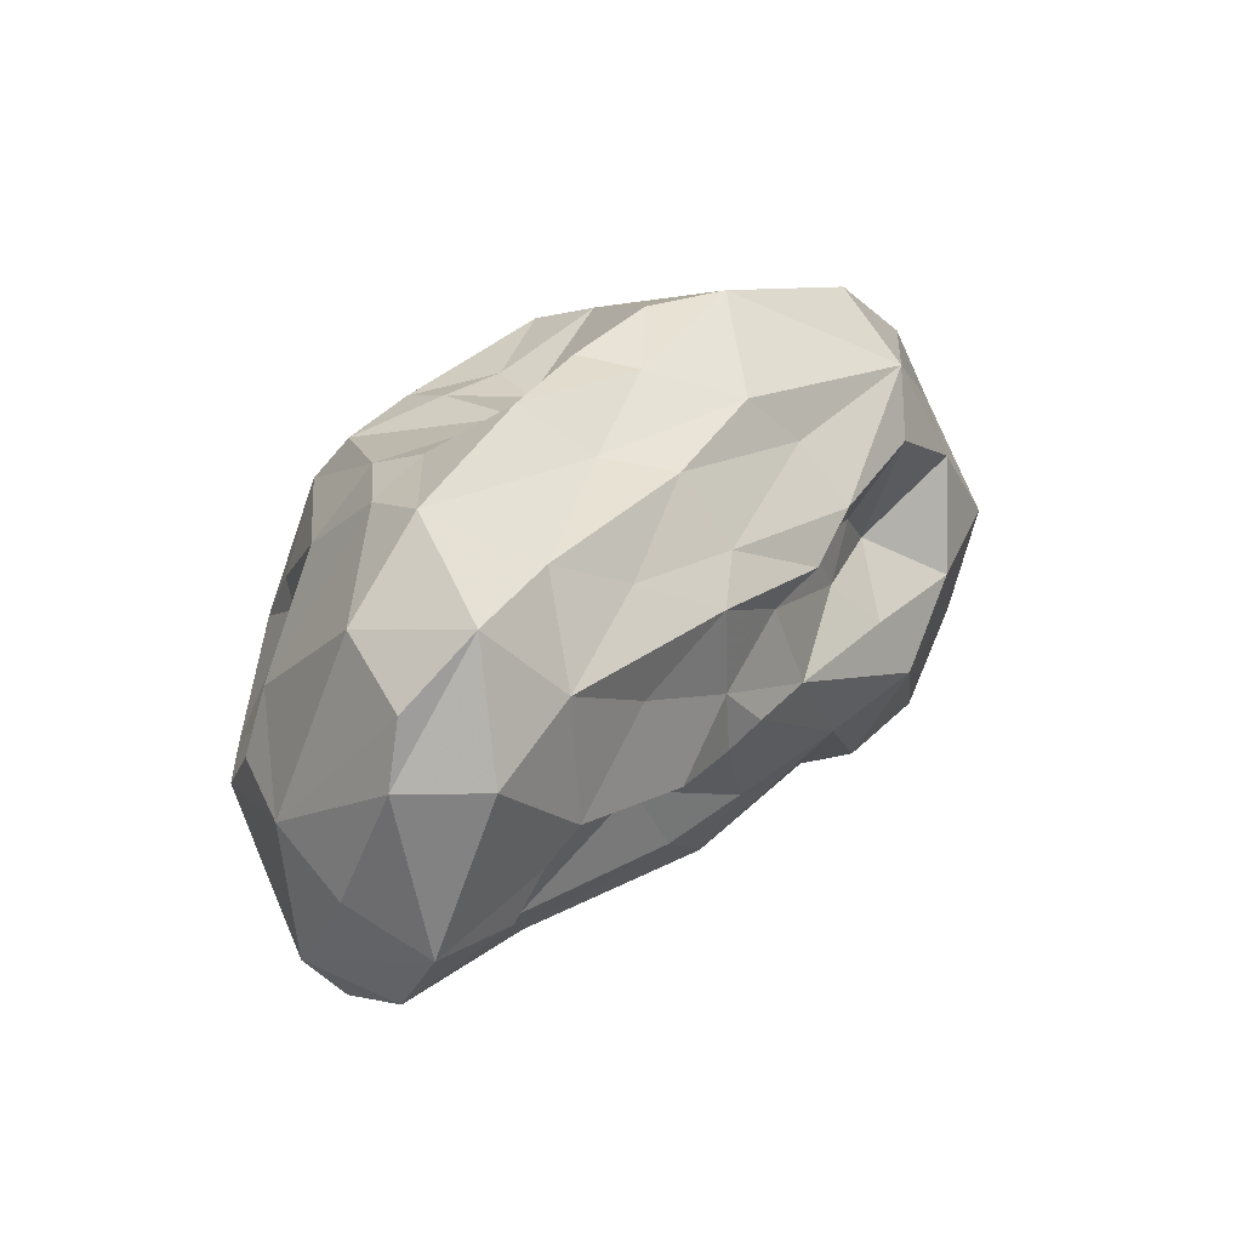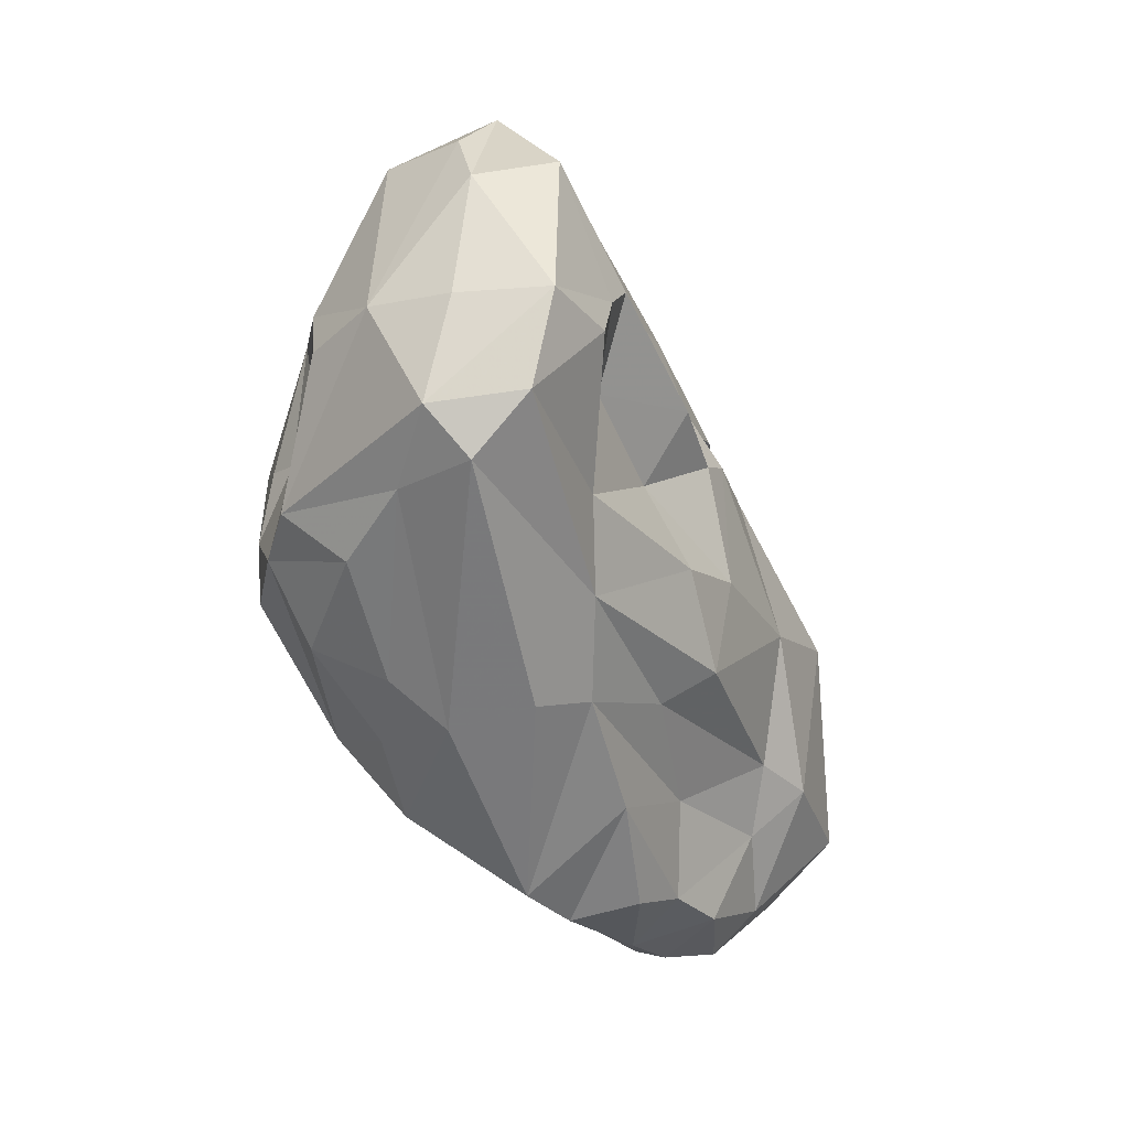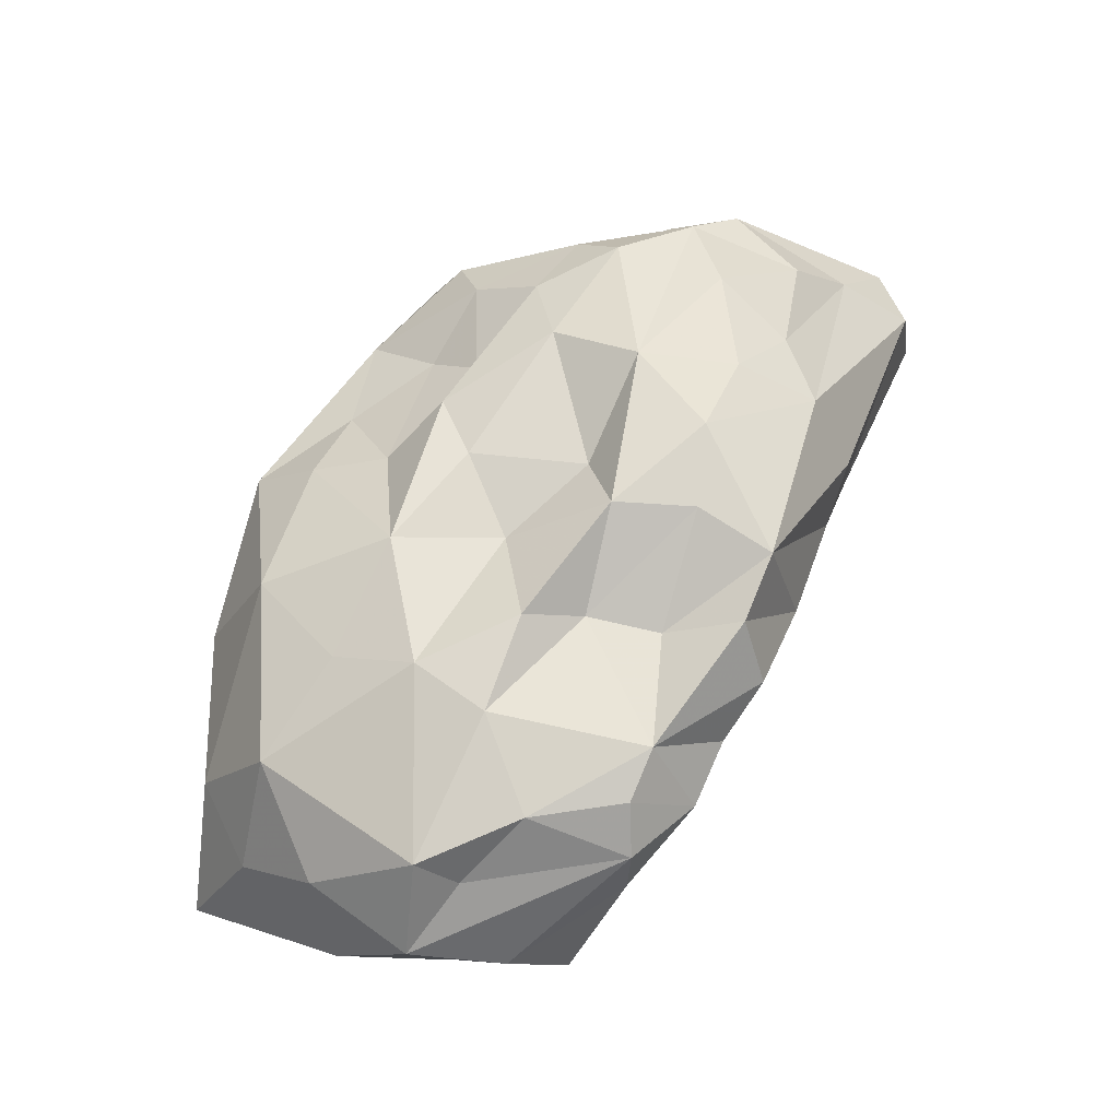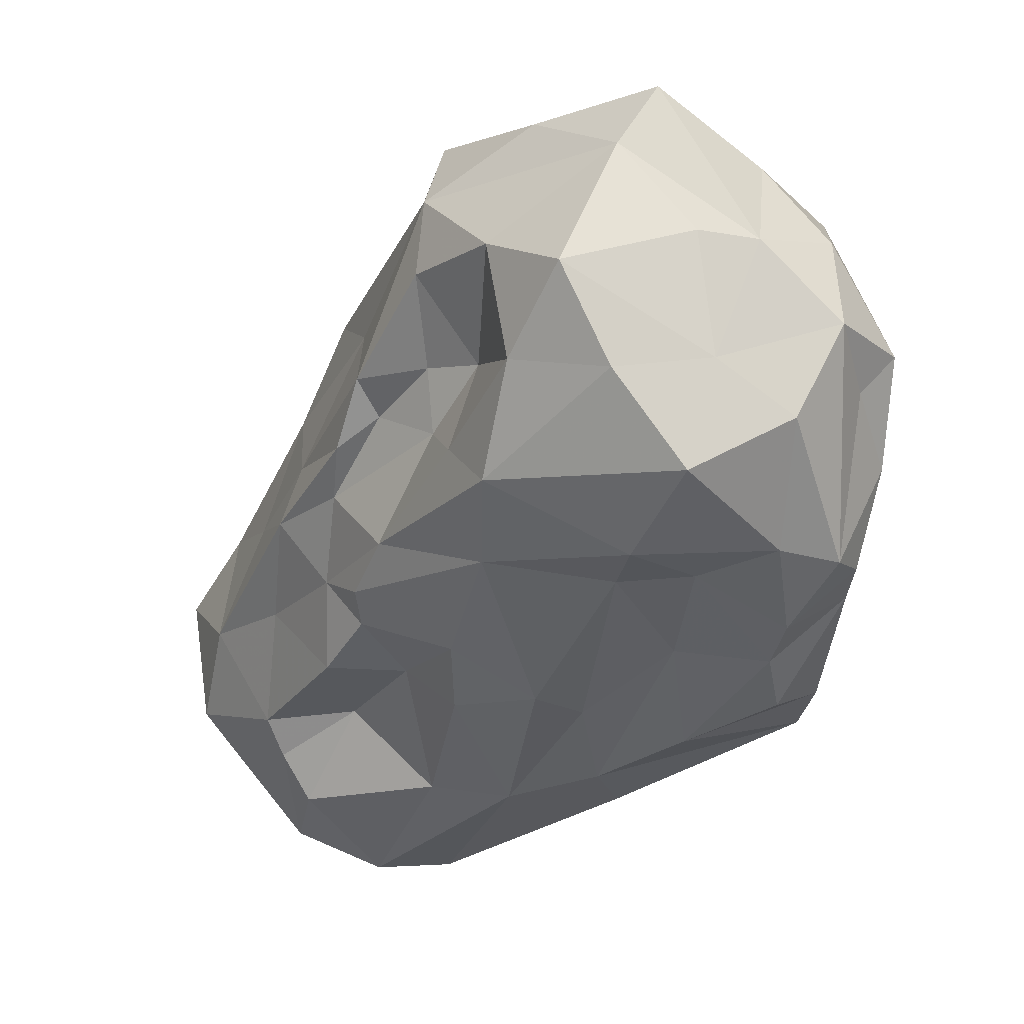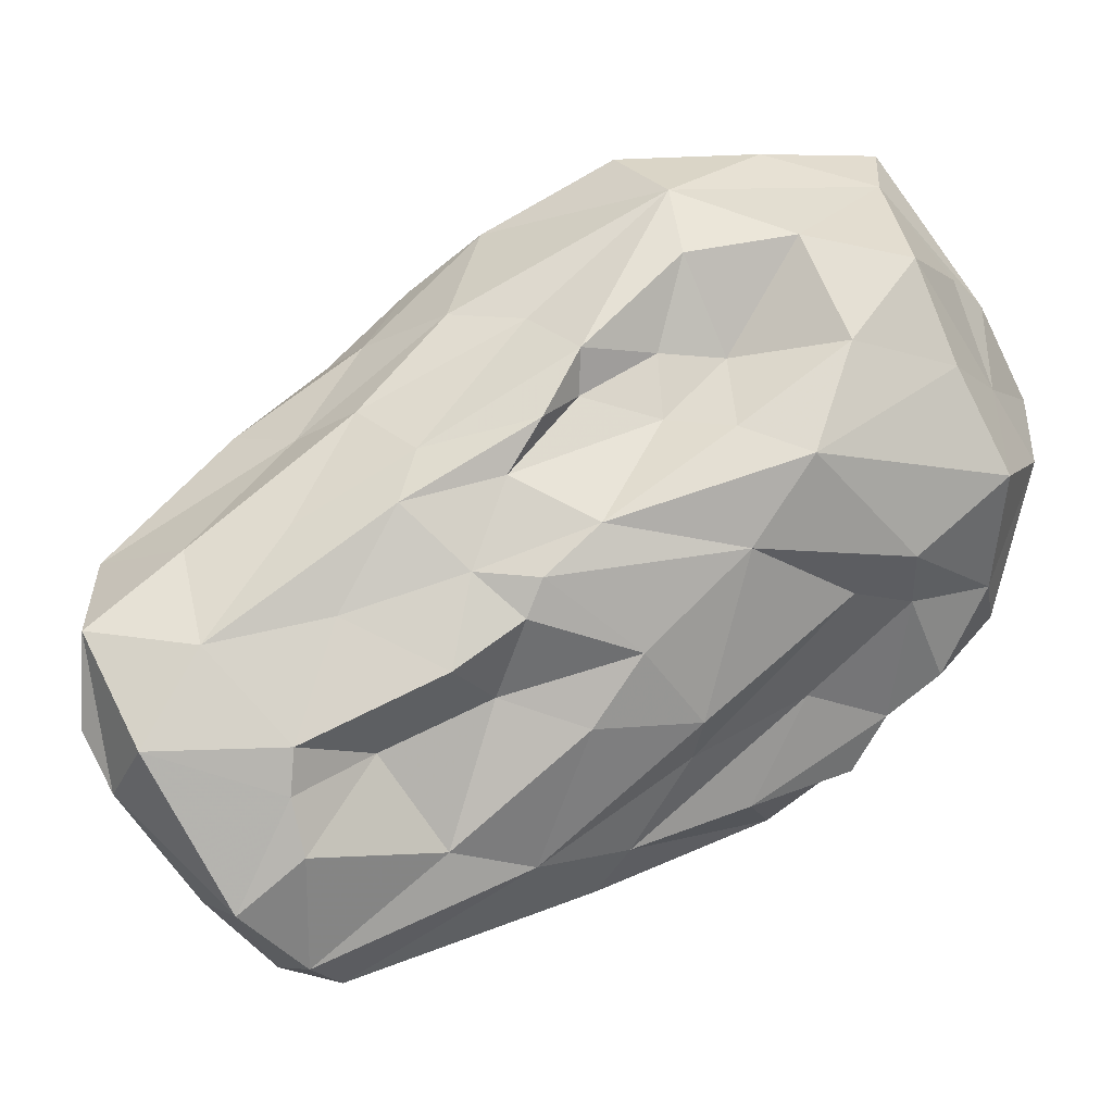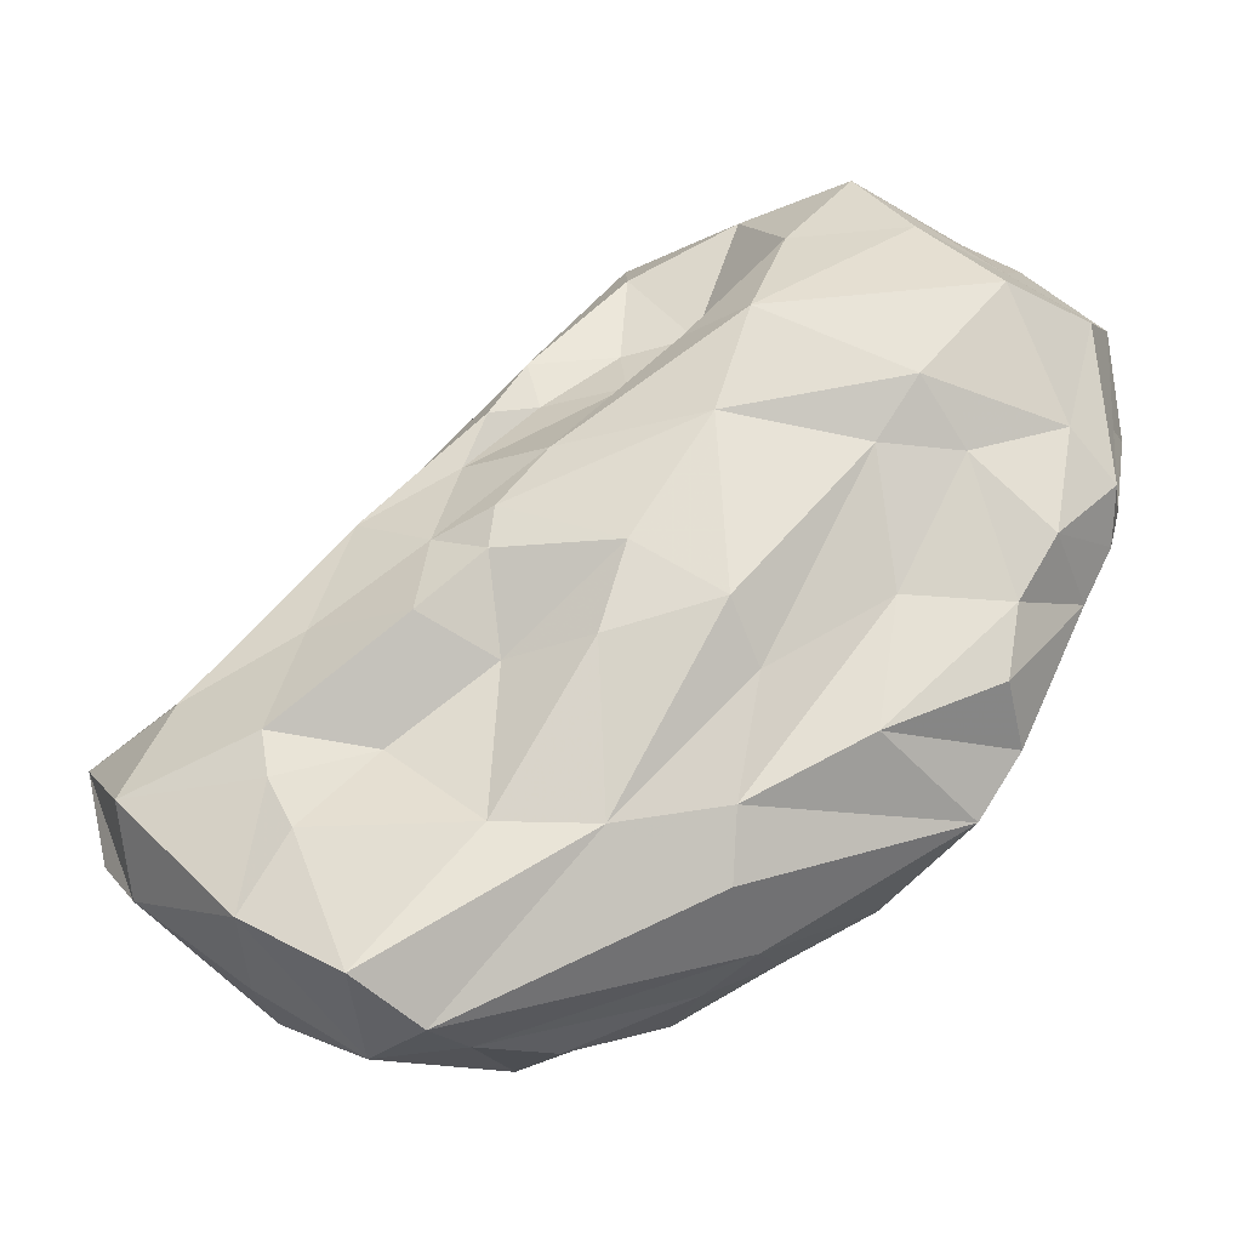
<metadata>
{"format":"obj","ext":"obj","renderer":"f3d","projection":"perspective","resolution":1024,"background":"white","views":[{"elev":78.4,"azim":14.1,"up":"+Z"},{"elev":7.7,"azim":-8.4,"up":"+Z"},{"elev":-70.7,"azim":-78.6,"up":"+Z"},{"elev":2.0,"azim":115.9,"up":"+Y"},{"elev":-17.9,"azim":58.5,"up":"+Y"},{"elev":-61.6,"azim":89.3,"up":"+Y"}]}
</metadata>
<code>
o LowPolyRock
v -0.5877 -1.103 -0.1088
v -0.8029 -1.043 -0.1756
v -0.5764 -0.8483 -0.6665
v -0.539 0.2976 -0.7127
v -0.7704 0.1051 -0.5468
v -0.7011 0.4669 -0.515
v -0.7114 -0.6844 -0.5963
v -0.4282 -0.5345 -0.6932
v -0.8861 -0.744 -0.4661
v -0.7675 -0.4714 -0.5923
v -0.5054 -0.3521 -0.6759
v -0.5757 -0.2016 -0.762
v -0.519 0.08356 -0.8098
v -0.6883 -0.1788 -0.4853
v -0.8146 -0.4241 -0.392
v -0.8949 -0.1199 -0.3505
v -0.8746 0.1135 -0.1837
v -0.8645 0.326 -0.1248
v -0.9591 -0.8578 -0.2353
v -1.055 -0.6056 -0.2792
v -0.4298 -1.017 -0.1165
v -0.434 -1.094 0.1674
v -1.118 -0.3908 -0.1401
v -1.005 -0.06834 -0.2043
v -0.8191 0.5069 0.02861
v -0.9265 0.2203 0.08387
v -0.5035 0.6705 -0.2904
v -1.258 -0.5998 0.09041
v -0.7774 -1.376 0.5429
v -1.201 -0.3608 0.06648
v -1.256 -0.4869 0.2377
v -1.192 -0.1883 0.208
v -1.031 -0.1588 -0.02166
v -1.028 -0.0322 0.1226
v -1.055 0.1397 0.3145
v -1.057 -1.076 0.2639
v -1.243 -0.8122 0.2367
v -1.137 -0.8589 0.01056
v -1.212 -0.9384 0.3705
v -1.163 -0.4916 0.4487
v -1.21 -0.4121 0.4224
v -1.216 -0.1431 0.3843
v -1.108 -0.577 0.6282
v -1.114 -0.384 0.7624
v -0.9409 -1.212 0.4574
v -0.8883 -1.33 0.6743
v -0.8417 0.2633 0.2909
v -1.143 -0.04272 0.4802
v -0.9473 0.1334 0.4319
v -0.6607 0.5269 0.181
v -1.134 -0.7955 0.576
v -1.126 -0.9144 0.7729
v -1.115 -0.7536 0.8573
v -1.019 -0.167 0.8003
v -0.7366 0.1836 0.4225
v -0.7328 0.07005 0.6393
v -0.9581 -0.3157 1.058
v -0.6322 -1.375 0.7103
v -0.5624 -1.277 0.9496
v -0.8035 -1.199 0.9319
v -0.7296 -0.97 1.217
v -0.9989 -1.056 0.8931
v -0.9108 -0.6441 1.234
v -0.744 -0.8119 1.305
v -0.8967 -0.1365 0.8856
v -0.8297 -0.3479 1.244
v -0.6324 0.2342 0.7114
v -0.5069 0.449 0.537
v -0.7139 0.02139 0.9336
v -0.619 -0.5982 1.365
v -0.4385 -1.082 0.4239
v -0.4196 -1.144 0.8347
v -0.5045 -0.03692 0.8567
v -0.4655 0.2452 0.6873
v -0.3785 -1.008 0.8998
v -0.4985 -0.9145 1.251
v -0.4056 -0.6531 1.142
v -0.3263 0.5806 0.4133
v -0.4784 0.5123 0.1879
v -0.3005 0.6478 -0.2333
v -0.5283 -0.3763 1.145
v -0.3078 -0.006577 0.7835
v -0.2544 -0.5725 0.8499
v -0.3247 -0.8968 0.9213
v -0.3421 -0.3311 0.9432
v -0.125 -0.2984 0.7549
v -0.2244 0.548 0.0138
v -0.2013 0.2668 0.583
v -0.1243 -0.7083 0.5986
v -0.3922 -0.8647 0.6598
v -0.07764 -0.46 0.5722
v -0.1462 -0.1395 0.6944
v -0.05278 0.2352 0.4331
v -0.244 -0.7197 0.4046
v -0.04011 -0.571 0.4373
v -0.2727 0.6118 0.1974
v -0.07042 0.7093 0.04014
v -0.01277 -0.215 0.5102
v -0.03989 0.7448 0.1721
v 0.06562 -0.07573 0.4556
v 0.1063 0.115 0.3683
v -0.1304 -0.7977 0.1895
v 0.01937 -0.4764 0.4249
v 0.01448 -0.6246 0.1259
v 0.1002 -0.3361 0.3039
v 0.1323 0.7791 -0.1815
v 0.04082 0.01115 0.3344
v 0.1145 -0.03463 0.1287
v 0.2637 -0.0745 0.004303
v 0.1158 0.1424 0.1438
v 0.008088 0.78 -0.2911
v 0.2139 0.3888 0.1274
v 0.1663 0.1488 -0.03499
v 0.1577 0.5859 0.1316
v 0.3427 0.4546 -0.1452
v 0.214 -0.3716 -0.06786
v -0.05268 -0.7585 -0.09826
v 0.3787 -0.152 -0.152
v 0.4216 0.1559 -0.2443
v 0.2645 0.704 -0.4782
v 0.4783 0.3995 -0.4143
v 0.167 0.8534 -0.5486
v 0.2846 0.4757 -0.7036
v 0.43 -0.1202 -0.7378
v 0.295 -0.3385 -0.5285
v 0.4642 0.133 -0.5492
v 0.338 0.1564 -0.7743
v 0.1592 -0.4174 -0.4295
v -0.2109 -0.8077 -0.1683
v -0.121 -0.6176 -0.4781
v 0.2261 0.4512 -0.8483
v -0.2103 0.7299 -0.59
v 0.2751 0.008327 -0.9633
v 0.156 0.2411 -1.044
v -0.1282 -0.6355 -0.7481
v 0.1309 -0.3984 -0.64
v -0.03037 0.6513 -0.7588
v -0.0374 0.4536 -0.946
v 0.1603 -0.3259 -0.8794
v -0.00578 -0.5355 -0.8393
v 0.03079 -0.3595 -0.9932
v -0.005005 0.06972 -1.034
v -0.1048 0.1624 -1.093
v -0.337 0.5218 -0.823
v -0.1532 -0.127 -1.045
v -0.3987 -0.07436 -0.9176
v -0.2247 -0.4653 -0.926
v -0.3178 -0.8859 -0.4289
v -0.2581 -0.7649 -0.7222
v -0.1166 -0.3844 -0.9894
v -0.4472 -0.7475 -0.7671
v -0.9496 -0.9984 -0.05234
f 1 2 3
f 4 5 6
f 7 8 3
f 7 3 9
f 7 10 11
f 10 12 11
f 13 12 14
f 15 14 10
f 14 16 5
f 5 17 18
f 19 9 2
f 15 10 20
f 21 22 1
f 16 23 24
f 20 9 19
f 6 18 25
f 17 26 18
f 27 6 25
f 28 23 20
f 29 2 1
f 1 22 29
f 30 31 32
f 32 33 30
f 26 34 35
f 36 37 38
f 37 36 39
f 31 40 41
f 37 40 31
f 31 41 42
f 32 42 35
f 35 34 32
f 26 35 25
f 43 44 40
f 41 44 42
f 39 45 46
f 35 47 25
f 48 49 35
f 25 47 50
f 51 40 37
f 51 52 53
f 51 39 52
f 51 43 40
f 53 44 43
f 44 54 42
f 49 55 47
f 49 56 55
f 44 57 54
f 58 46 29
f 59 60 46
f 48 54 56
f 60 61 62
f 47 55 50
f 53 52 62
f 57 44 53
f 63 62 64
f 57 53 63
f 57 65 54
f 57 66 65
f 54 65 56
f 55 56 67
f 61 60 59
f 55 67 68
f 69 65 66
f 55 68 50
f 70 63 64
f 63 70 66
f 58 22 71
f 58 72 59
f 69 66 73
f 69 73 74
f 75 76 59
f 70 76 77
f 50 68 78
f 78 79 50
f 80 27 79
f 73 66 81
f 81 82 73
f 74 78 68
f 83 77 84
f 85 77 86
f 87 80 79
f 88 73 82
f 89 84 90
f 89 91 83
f 82 85 92
f 82 93 88
f 94 95 89
f 89 95 91
f 91 86 83
f 87 96 97
f 98 86 91
f 99 97 96
f 100 92 86
f 92 100 101
f 94 71 102
f 103 91 95
f 94 102 104
f 105 98 91
f 99 106 97
f 107 101 100
f 71 22 102
f 108 105 109
f 110 107 108
f 80 87 111
f 107 110 101
f 110 112 101
f 110 113 112
f 110 108 113
f 114 112 115
f 103 95 104
f 104 116 103
f 99 114 106
f 112 113 115
f 104 102 117
f 106 111 97
f 118 119 109
f 114 120 106
f 119 121 115
f 114 115 120
f 106 120 122
f 121 123 120
f 124 118 125
f 126 127 121
f 128 129 130
f 121 127 123
f 22 129 117
f 123 131 120
f 122 120 131
f 132 111 122
f 124 133 127
f 127 133 134
f 21 130 129
f 135 136 130
f 137 131 138
f 139 136 140
f 141 133 139
f 139 133 124
f 142 134 141
f 134 142 143
f 138 144 137
f 143 145 146
f 146 145 147
f 143 146 13
f 148 130 21
f 143 144 138
f 147 135 149
f 147 150 140
f 21 3 148
f 8 151 3
f 132 144 6
f 27 132 6
f 11 146 147
f 12 13 146
f 144 13 4
f 13 5 4
f 3 2 9
f 4 6 144
f 11 8 7
f 14 12 10
f 13 14 5
f 20 10 9
f 9 10 7
f 5 18 6
f 24 17 5
f 19 2 152
f 16 14 15
f 16 24 5
f 20 23 15
f 16 15 23
f 24 33 17
f 38 19 152
f 38 20 19
f 28 30 23
f 30 24 23
f 33 32 34
f 24 30 33
f 17 33 34
f 34 26 17
f 152 2 45
f 45 2 29
f 36 152 45
f 26 25 18
f 38 152 36
f 20 38 37
f 20 37 28
f 39 36 45
f 31 28 37
f 30 28 31
f 31 42 32
f 45 29 46
f 40 44 41
f 35 42 48
f 39 46 62
f 62 52 39
f 51 37 39
f 27 25 50
f 43 51 53
f 48 56 49
f 49 47 35
f 29 22 58
f 54 48 42
f 46 58 59
f 62 46 60
f 62 61 64
f 27 50 79
f 53 62 63
f 69 56 65
f 76 61 59
f 56 69 67
f 71 72 58
f 57 63 66
f 70 64 61
f 66 70 81
f 72 75 59
f 69 74 67
f 70 61 76
f 76 75 84
f 67 74 68
f 70 77 81
f 90 72 71
f 75 72 90
f 76 84 77
f 85 81 77
f 86 77 83
f 78 99 96
f 78 96 79
f 87 79 96
f 85 82 81
f 90 71 94
f 94 89 90
f 88 74 73
f 78 74 88
f 75 90 84
f 89 83 84
f 92 93 82
f 85 86 92
f 99 78 114
f 86 98 100
f 78 88 114
f 105 91 103
f 101 114 93
f 88 93 114
f 94 104 95
f 108 107 98
f 98 107 100
f 98 105 108
f 92 101 93
f 87 97 111
f 114 101 112
f 103 116 105
f 105 118 109
f 113 108 109
f 119 113 109
f 117 102 22
f 113 119 115
f 116 104 117
f 118 105 116
f 125 118 116
f 119 118 126
f 128 116 117
f 119 126 121
f 128 117 129
f 125 116 128
f 115 121 120
f 106 122 111
f 125 128 136
f 126 118 124
f 127 126 124
f 130 136 128
f 139 125 136
f 139 124 125
f 131 137 122
f 111 27 80
f 131 123 127
f 135 140 136
f 134 131 127
f 148 135 130
f 131 134 138
f 140 141 139
f 122 137 132
f 111 132 27
f 141 134 133
f 140 150 141
f 137 144 132
f 145 141 150
f 145 142 141
f 142 145 143
f 143 138 134
f 149 135 148
f 140 135 147
f 147 145 150
f 22 21 129
f 8 147 151
f 13 144 143
f 148 151 149
f 151 147 149
f 11 147 8
f 12 146 11
f 3 21 1
f 151 148 3

</code>
